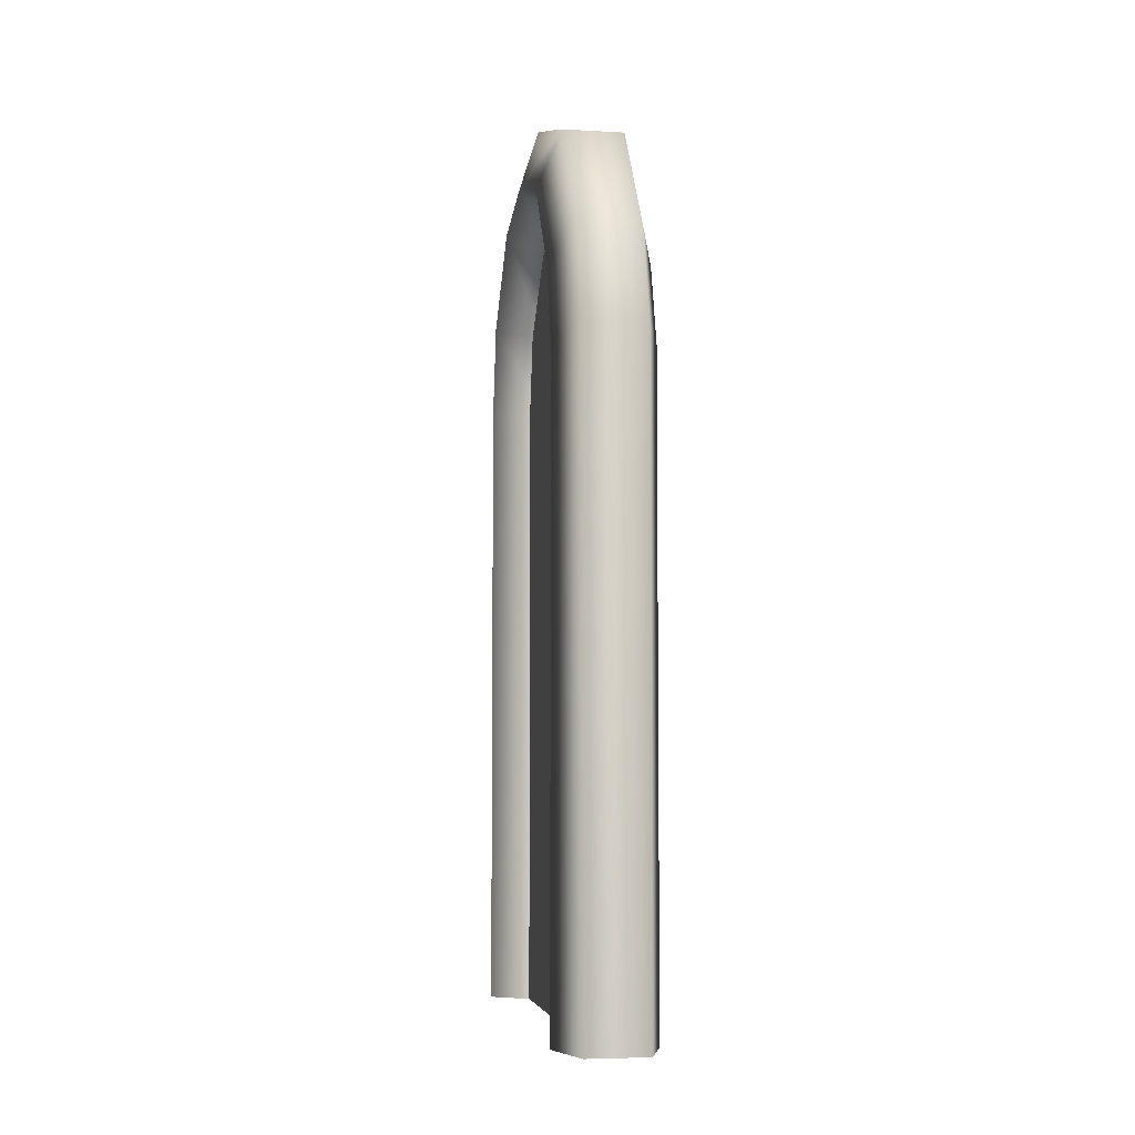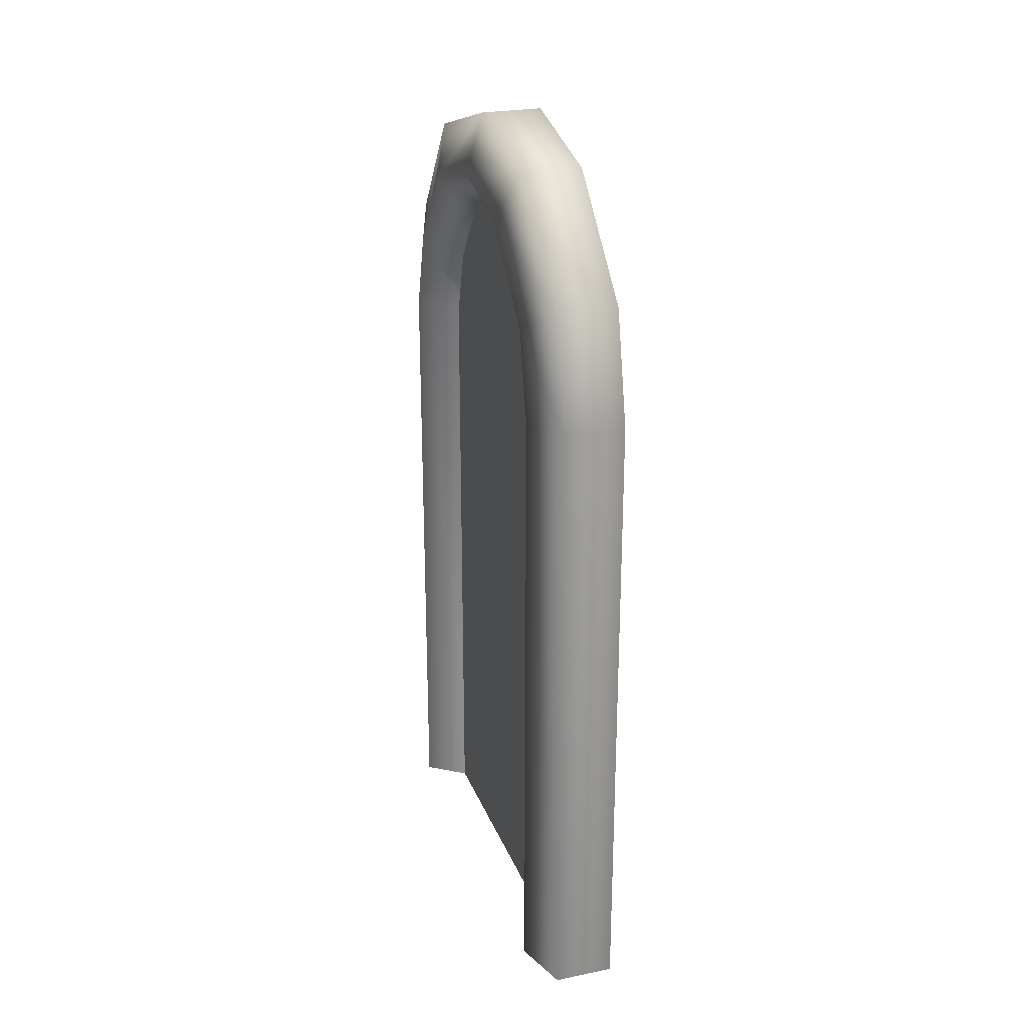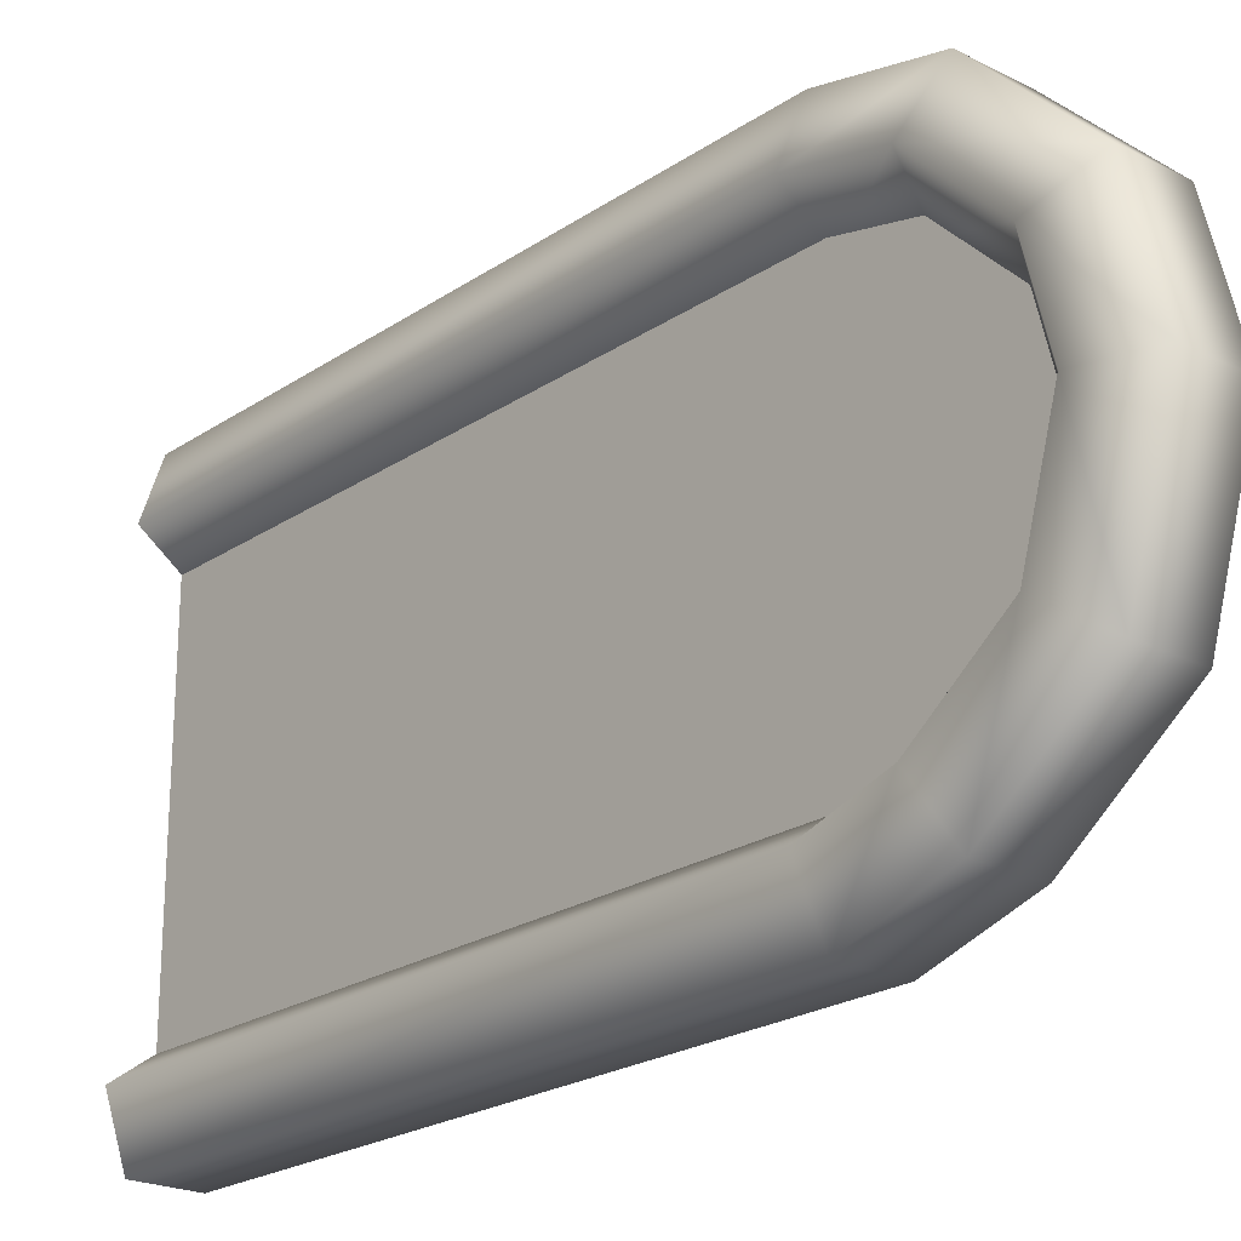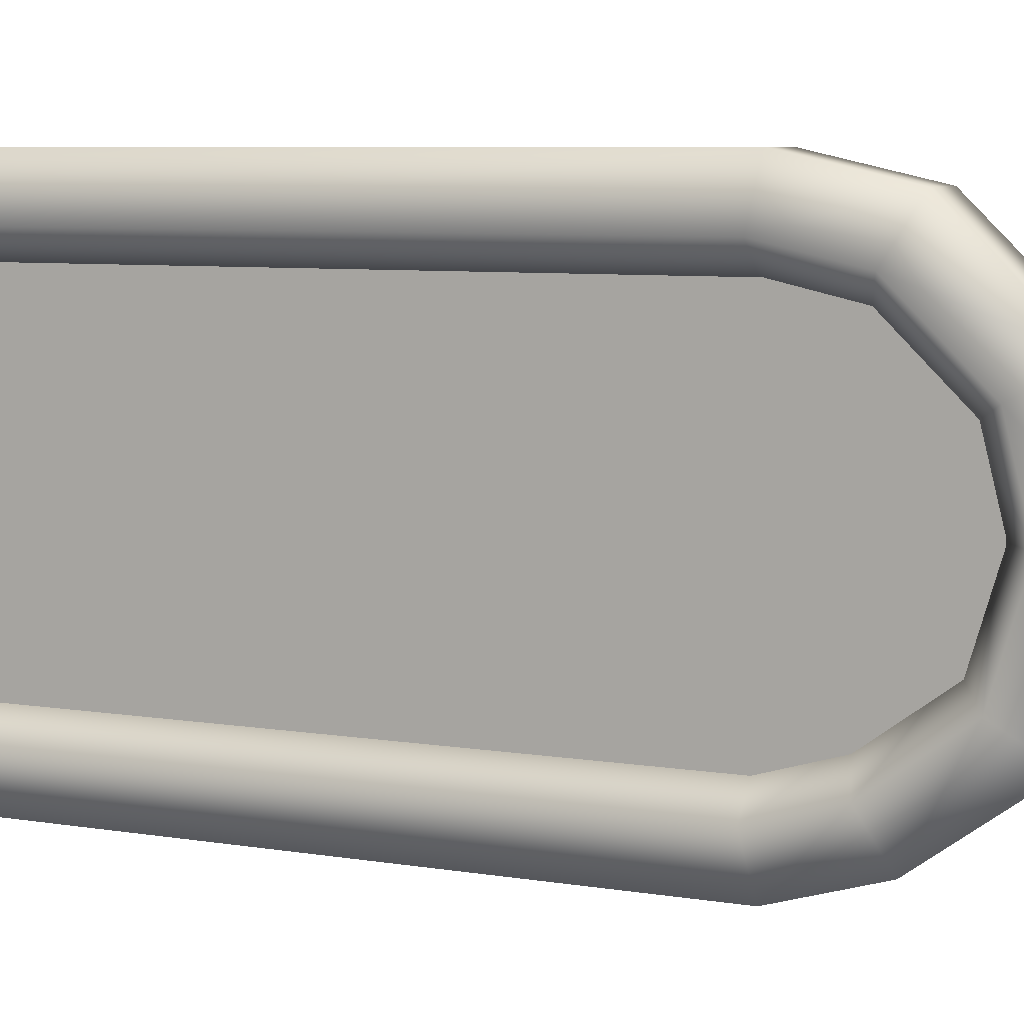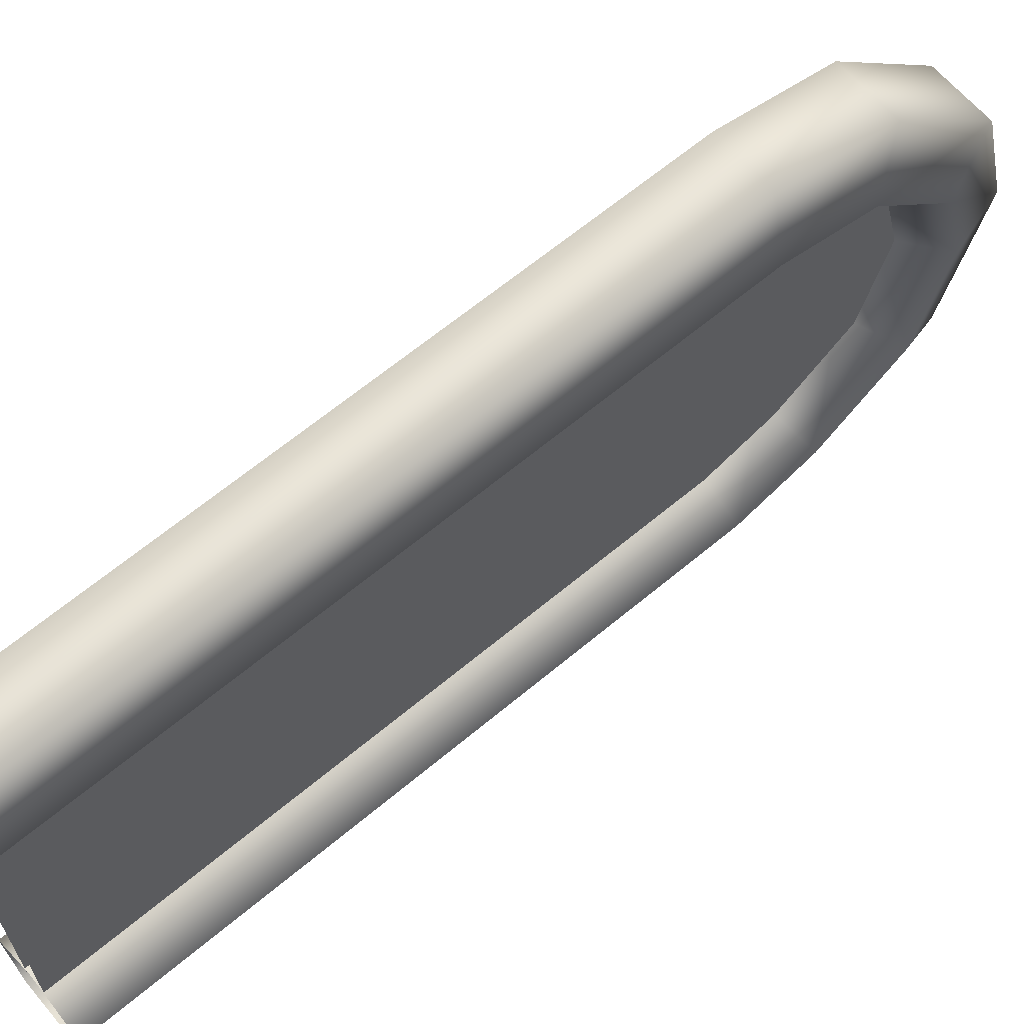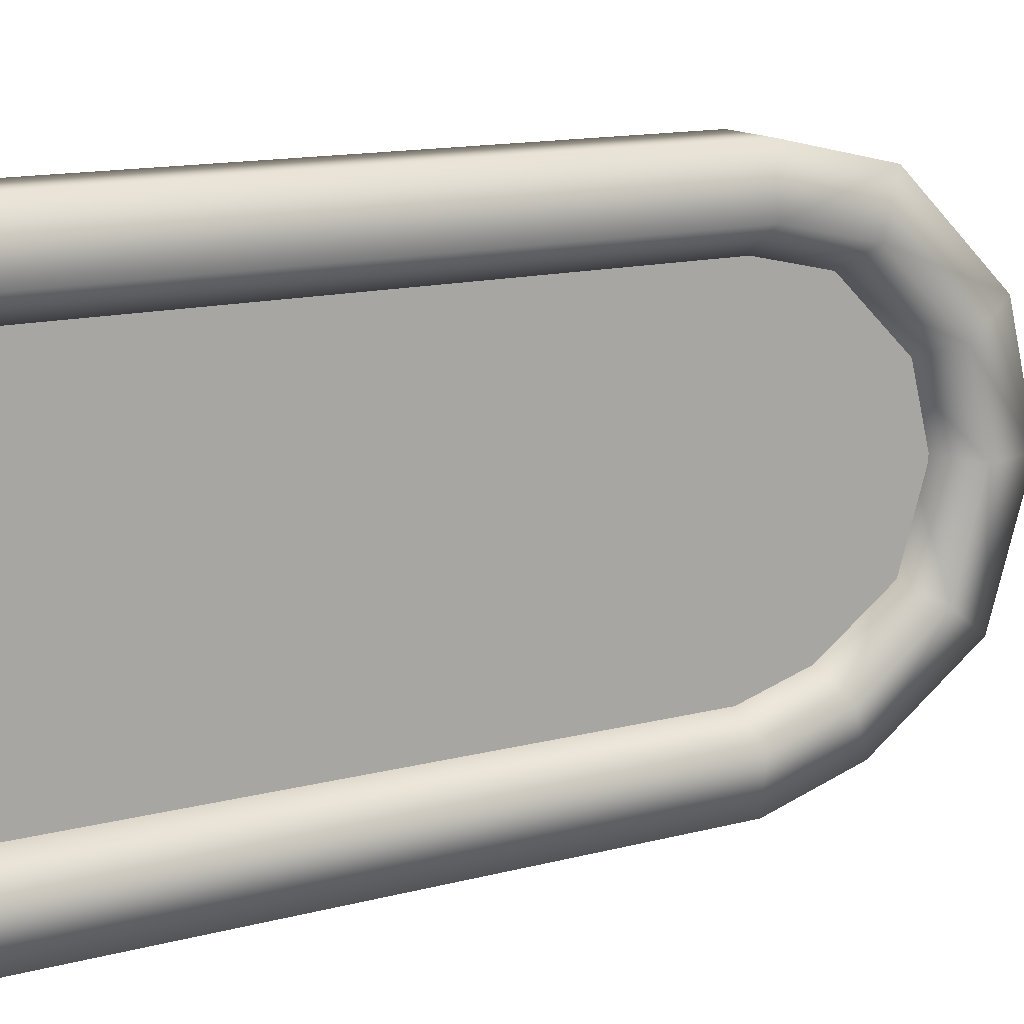
<metadata>
{"format":"obj","ext":"obj","renderer":"f3d","projection":"perspective","resolution":1024,"background":"white","views":[{"elev":-5.4,"azim":170.2,"up":"+Y"},{"elev":24.9,"azim":-18.0,"up":"+Y"},{"elev":-22.3,"azim":139.1,"up":"+Z"},{"elev":7.3,"azim":114.8,"up":"+Z"},{"elev":64.2,"azim":49.8,"up":"+Z"},{"elev":14.1,"azim":60.2,"up":"+Z"}]}
</metadata>
<code>
o SP_TNR_Bollard_3_SP_TNR_Bollard_1-4_0
v -0.006708 -0.000144 0.1665
v -0.006708 0.6567 0.1665
v 0.04478 0.6609 0.2039
v 0.04478 -0.000144 0.2039
v 0.02512 0.6677 0.2645
v 0.02512 -0.000144 0.2645
v -0.03853 0.6677 0.2645
v -0.03853 -0.000144 0.2645
v -0.0582 0.6609 0.2039
v -0.0582 -0.000144 0.2039
v -0.006708 0.6567 0.1665
v -0.006708 -0.000144 0.1665
v -0.006708 0.6567 0.1665
v -0.006708 0.7356 0.1485
v 0.04478 0.7543 0.1827
v 0.04478 0.6609 0.2039
v 0.02512 0.7844 0.2379
v 0.02512 0.6677 0.2645
v -0.03853 0.7844 0.2379
v -0.03853 0.6677 0.2645
v -0.0582 0.7543 0.1827
v -0.0582 0.6609 0.2039
v -0.006708 0.7356 0.1485
v -0.006708 0.6567 0.1665
v -0.006708 0.808 0.0777
v 0.04478 0.8417 0.0971
v 0.02512 0.8961 0.1285
v -0.03853 0.8961 0.1285
v -0.0582 0.8417 0.0971
v -0.006708 0.808 0.0777
v -0.006708 0.8277 0.000694
v 0.04478 0.8665 0
v 0.02512 0.9292 -0.001124
v -0.03853 0.9292 -0.001124
v -0.0582 0.8665 0
v -0.006708 0.8277 0.000694
v -0.006708 0.8277 0.000694
v -0.006708 0.8011 -0.08972
v 0.04478 0.8335 -0.1123
v 0.04478 0.8665 0
v 0.02512 0.8858 -0.1488
v 0.02512 0.9292 -0.001124
v -0.03853 0.8858 -0.1488
v -0.03853 0.9292 -0.001124
v -0.0582 0.8335 -0.1123
v -0.0582 0.8665 0
v -0.006708 0.8011 -0.08972
v -0.006708 0.8277 0.000694
v -0.006708 0.7258 -0.1457
v 0.04478 0.7429 -0.1796
v 0.02512 0.7705 -0.2345
v -0.03853 0.7705 -0.2345
v -0.0582 0.7429 -0.1796
v -0.006708 0.7258 -0.1457
v -0.006708 0.6548 -0.1672
v 0.04478 0.6603 -0.2046
v 0.02512 0.6693 -0.2651
v -0.03853 0.6693 -0.2651
v -0.0582 0.6603 -0.2046
v -0.006708 0.6548 -0.1672
v -0.006708 0.6548 -0.1672
v -0.006708 -0.000144 -0.1672
v 0.04478 -0.000144 -0.2046
v 0.04478 0.6603 -0.2046
v 0.02512 -0.000144 -0.2651
v 0.02512 0.6693 -0.2651
v -0.03853 -0.000144 -0.2651
v -0.03853 0.6693 -0.2651
v -0.0582 -0.000144 -0.2046
v -0.0582 0.6603 -0.2046
v -0.006708 -0.000144 -0.1672
v -0.006708 0.6548 -0.1672
v 0.006186 0.000231 0.175
v 0.006186 0.000231 -0.1856
v 0.006186 0.8364 -0.1856
v 0.006186 0.8364 0.175
v -0.01714 0.8364 -0.1856
v -0.01714 0.000231 -0.1856
v -0.01714 0.000231 0.175
v -0.01714 0.8364 0.175
f 1 2 3
f 1 3 4
f 4 3 5
f 4 5 6
f 6 5 7
f 6 7 8
f 8 7 9
f 8 9 10
f 10 9 11
f 10 11 12
f 13 14 15
f 13 15 16
f 16 15 17
f 16 17 18
f 18 17 19
f 18 19 20
f 20 19 21
f 20 21 22
f 22 21 23
f 22 23 24
f 14 25 26
f 14 26 15
f 15 26 27
f 15 27 17
f 17 27 28
f 17 28 19
f 19 28 29
f 19 29 21
f 21 29 30
f 21 30 23
f 25 31 32
f 25 32 26
f 26 32 33
f 26 33 27
f 27 33 34
f 27 34 28
f 28 34 35
f 28 35 29
f 29 35 36
f 29 36 30
f 37 38 39
f 37 39 40
f 40 39 41
f 40 41 42
f 42 41 43
f 42 43 44
f 44 43 45
f 44 45 46
f 46 45 47
f 46 47 48
f 38 49 50
f 38 50 39
f 39 50 51
f 39 51 41
f 41 51 52
f 41 52 43
f 43 52 53
f 43 53 45
f 45 53 54
f 45 54 47
f 49 55 56
f 49 56 50
f 50 56 57
f 50 57 51
f 51 57 58
f 51 58 52
f 52 58 59
f 52 59 53
f 53 59 60
f 53 60 54
f 61 62 63
f 61 63 64
f 64 63 65
f 64 65 66
f 66 65 67
f 66 67 68
f 68 67 69
f 68 69 70
f 70 69 71
f 70 71 72
f 73 74 75
f 73 75 76
f 77 78 79
f 77 79 80

</code>
